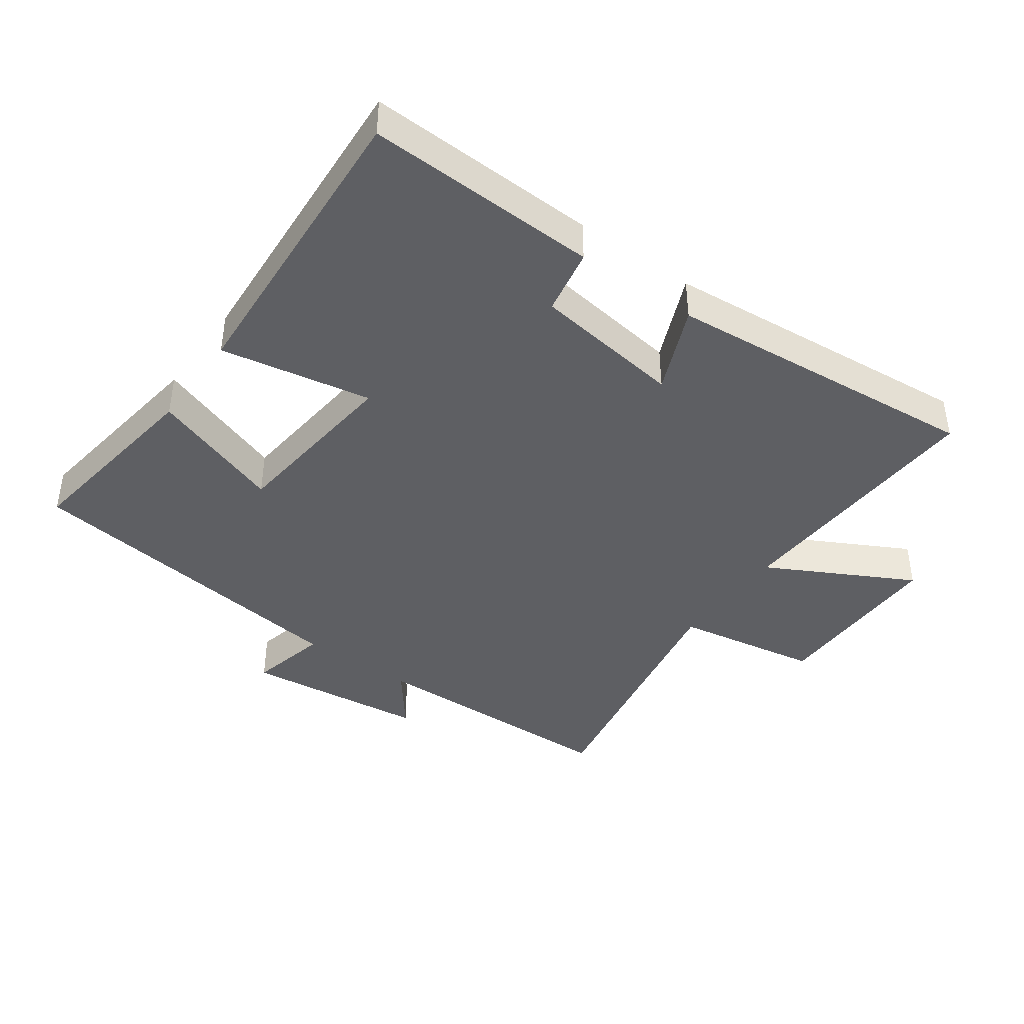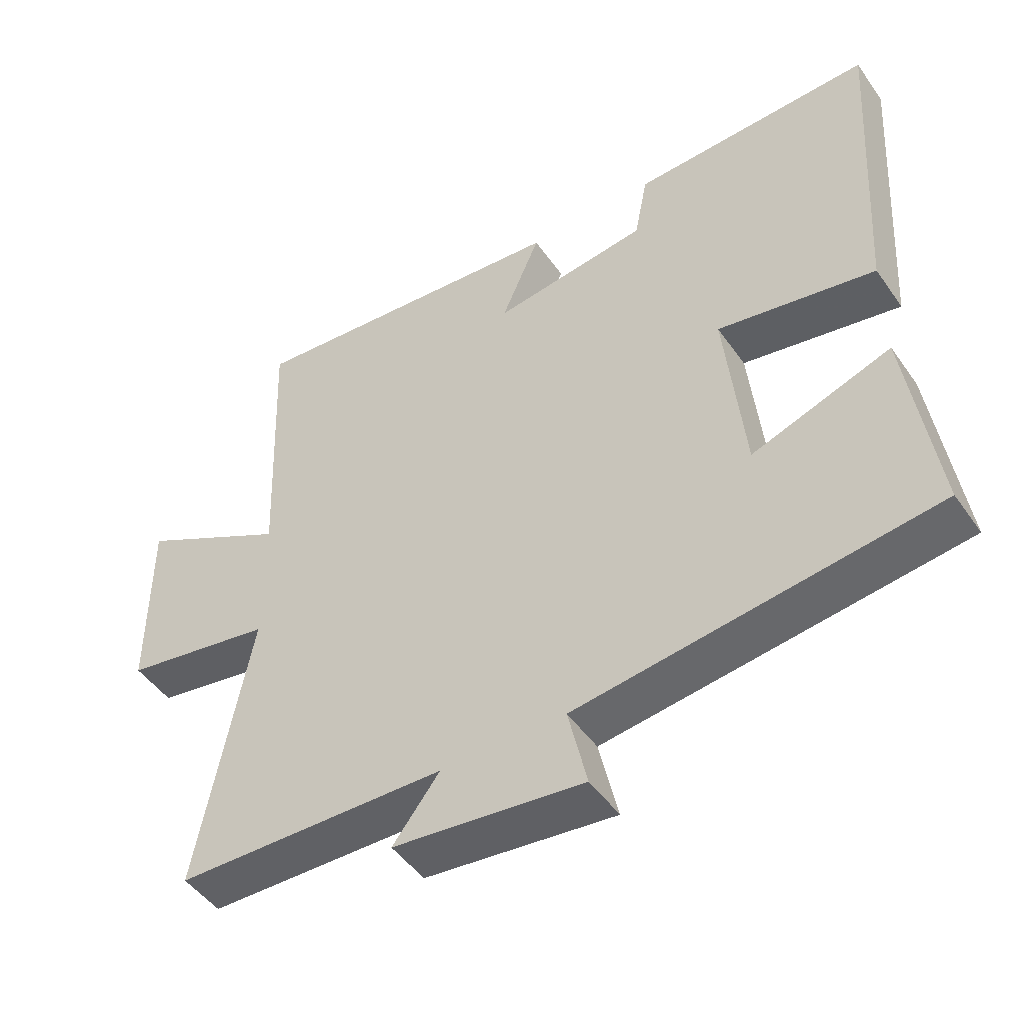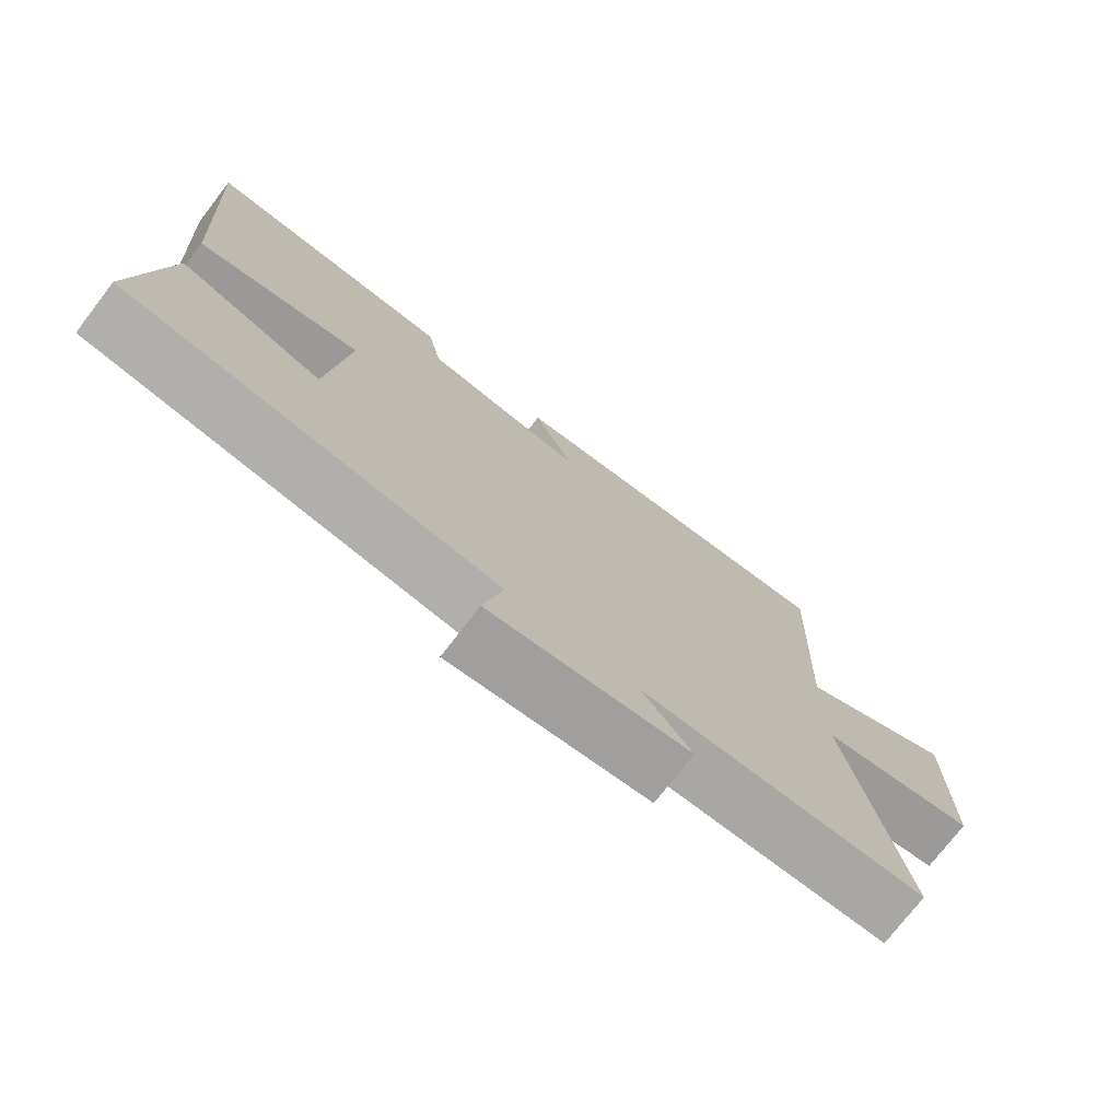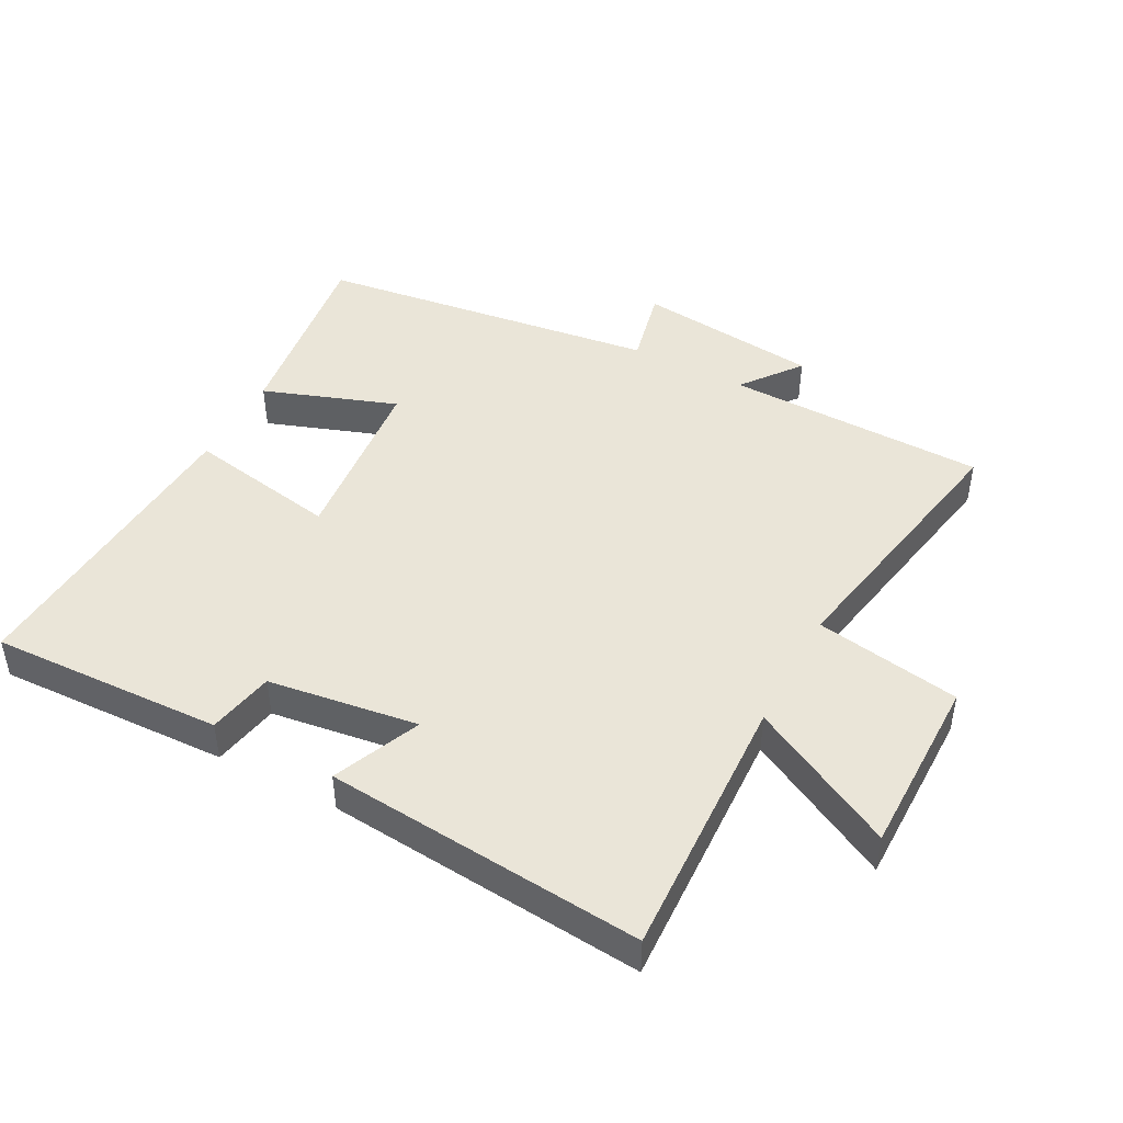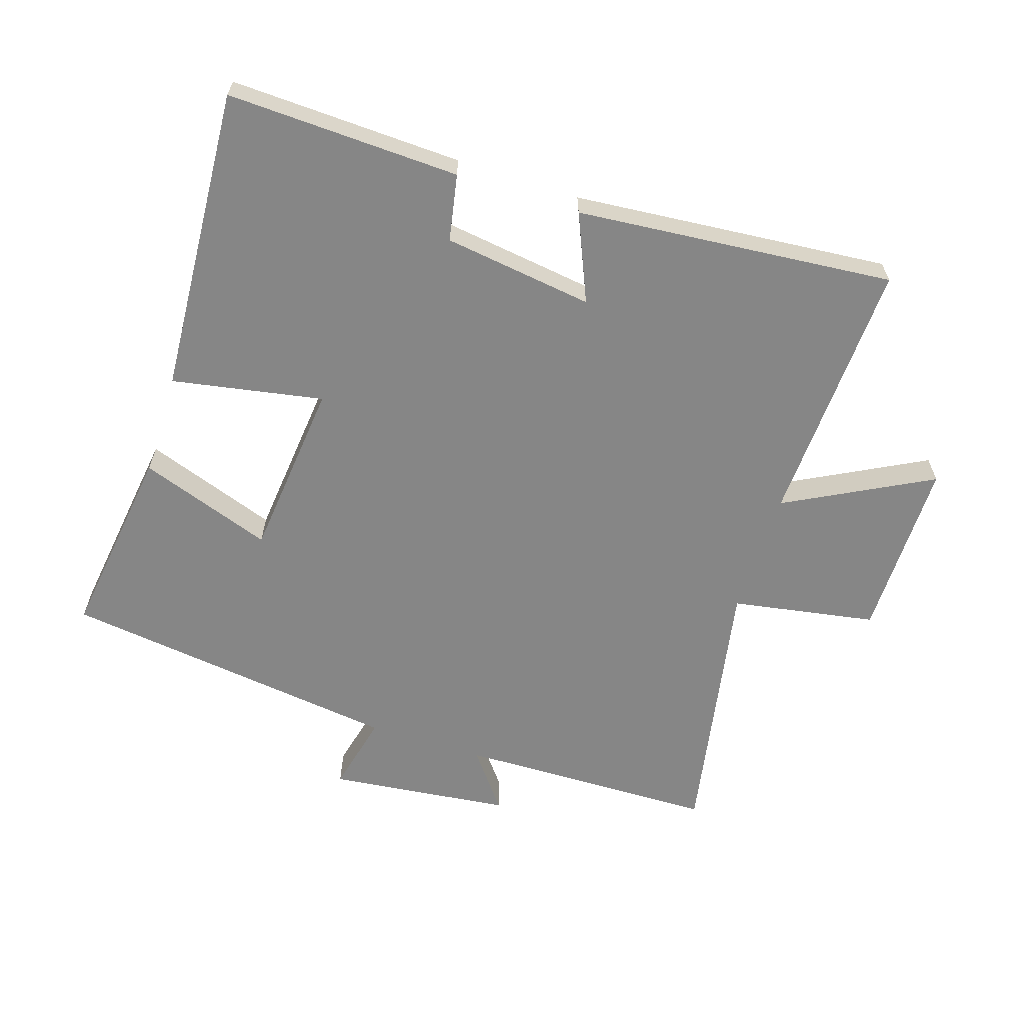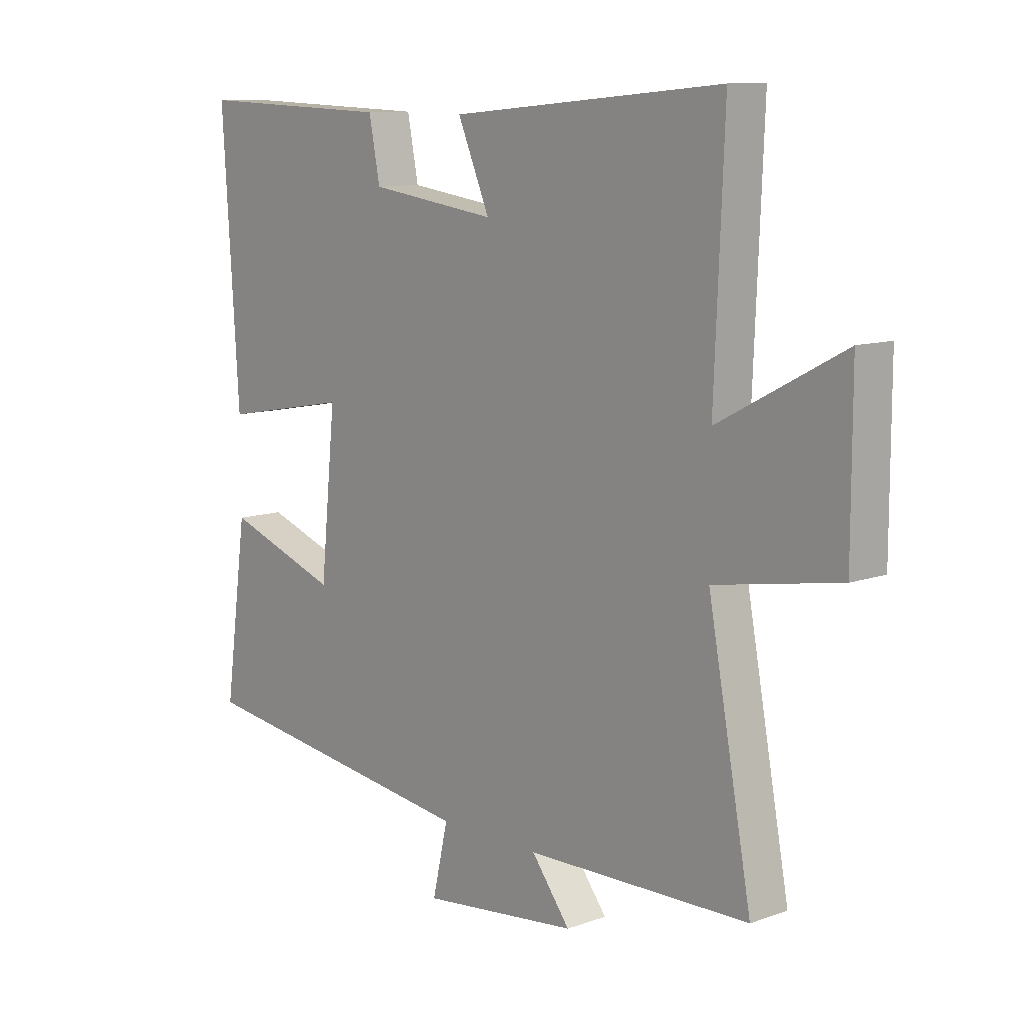
<metadata>
{"format":"obj","ext":"obj","renderer":"f3d","projection":"perspective","resolution":1024,"background":"white","views":[{"elev":-41.4,"azim":-35.7,"up":"+Y"},{"elev":-48.0,"azim":-146.6,"up":"+Z"},{"elev":-75.0,"azim":-37.6,"up":"+Z"},{"elev":45.4,"azim":27.9,"up":"+Y"},{"elev":-62.2,"azim":-17.9,"up":"+Y"},{"elev":10.5,"azim":48.3,"up":"+Z"}]}
</metadata>
<code>
v 0.517 0.07 0.544
v 0.5 0.07 0.129
v 0.725 0.07 0.248
v 0.725 0.07 -0.032
v 0.5 0.07 -0.071
v 0.579 0.07 -0.492
v 0.175 0.07 -0.5
v 0.245 0.07 -0.591
v -0.039 0.07 -0.623
v -0.011 0.07 -0.5
v -0.542 0.07 -0.43
v -0.5 0.07 -0.126
v -0.293 0.07 -0.199
v -0.265 0.07 0.079
v -0.5 0.07 0.036
v -0.53 0.07 0.513
v -0.17 0.07 0.5
v -0.15 0.07 0.397
v 0.082 0.07 0.365
v 0.024 0.07 0.5
v 0.517 0 0.544
v 0.5 0 0.129
v 0.725 0 0.248
v 0.725 0 -0.032
v 0.5 0 -0.071
v 0.579 0 -0.492
v 0.175 0 -0.5
v 0.245 0 -0.591
v -0.039 0 -0.623
v -0.011 0 -0.5
v -0.542 0 -0.43
v -0.5 0 -0.126
v -0.293 0 -0.199
v -0.265 0 0.079
v -0.5 0 0.036
v -0.53 0 0.513
v -0.17 0 0.5
v -0.15 0 0.397
v 0.082 0 0.365
v 0.024 0 0.5
f 19 20 1 2
f 18 19 2
f 15 16 17 18
f 14 15 18
f 13 14 18 2
f 10 11 12 13
f 10 13 2
f 7 8 9 10
f 5 6 7 10
f 5 10 2 3
f 3 4 5
f 22 21 40 39
f 22 39 38
f 38 37 36 35
f 38 35 34
f 22 38 34 33
f 33 32 31 30
f 22 33 30
f 30 29 28 27
f 30 27 26 25
f 23 22 30 25
f 25 24 23
f 1 21 22 2
f 2 22 23 3
f 3 23 24 4
f 4 24 25 5
f 5 25 26 6
f 6 26 27 7
f 7 27 28 8
f 8 28 29 9
f 9 29 30 10
f 10 30 31 11
f 11 31 32 12
f 12 32 33 13
f 13 33 34 14
f 14 34 35 15
f 15 35 36 16
f 16 36 37 17
f 17 37 38 18
f 18 38 39 19
f 19 39 40 20
f 20 40 21 1

</code>
